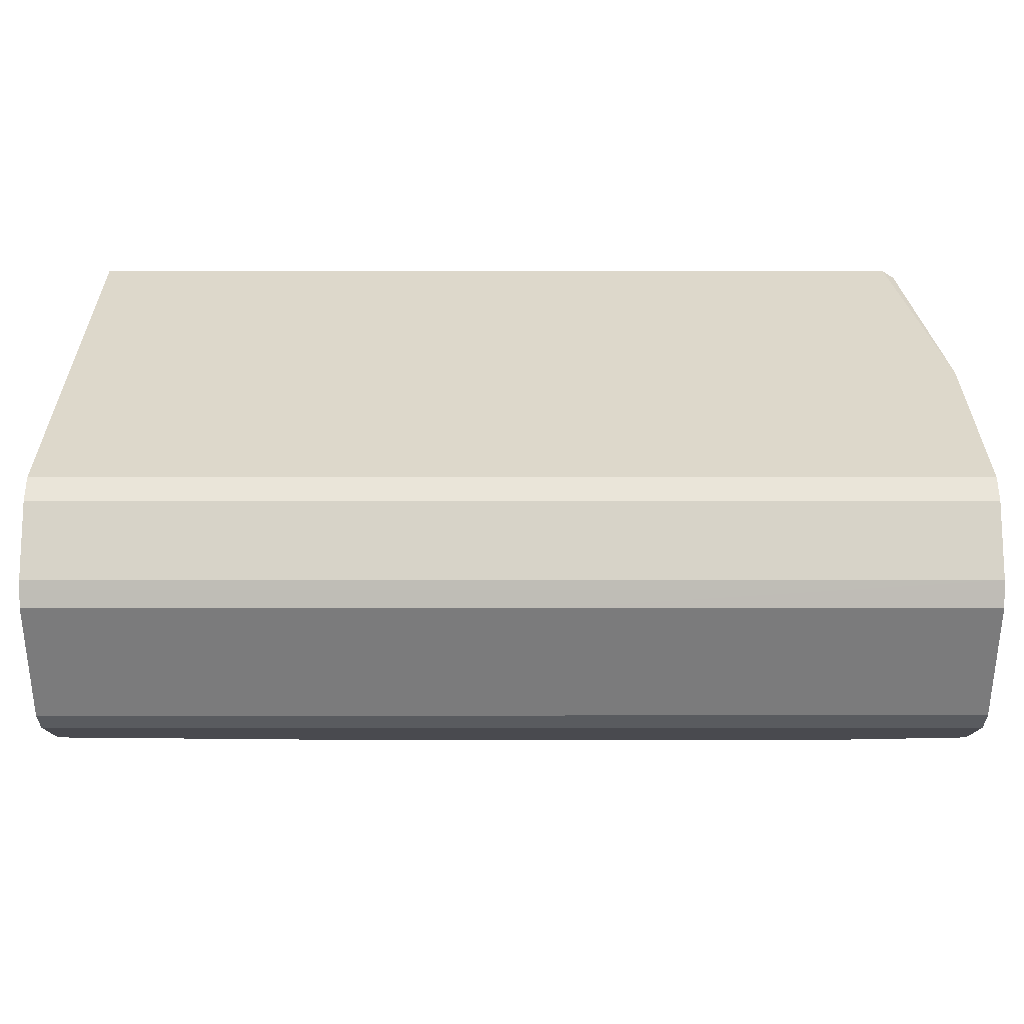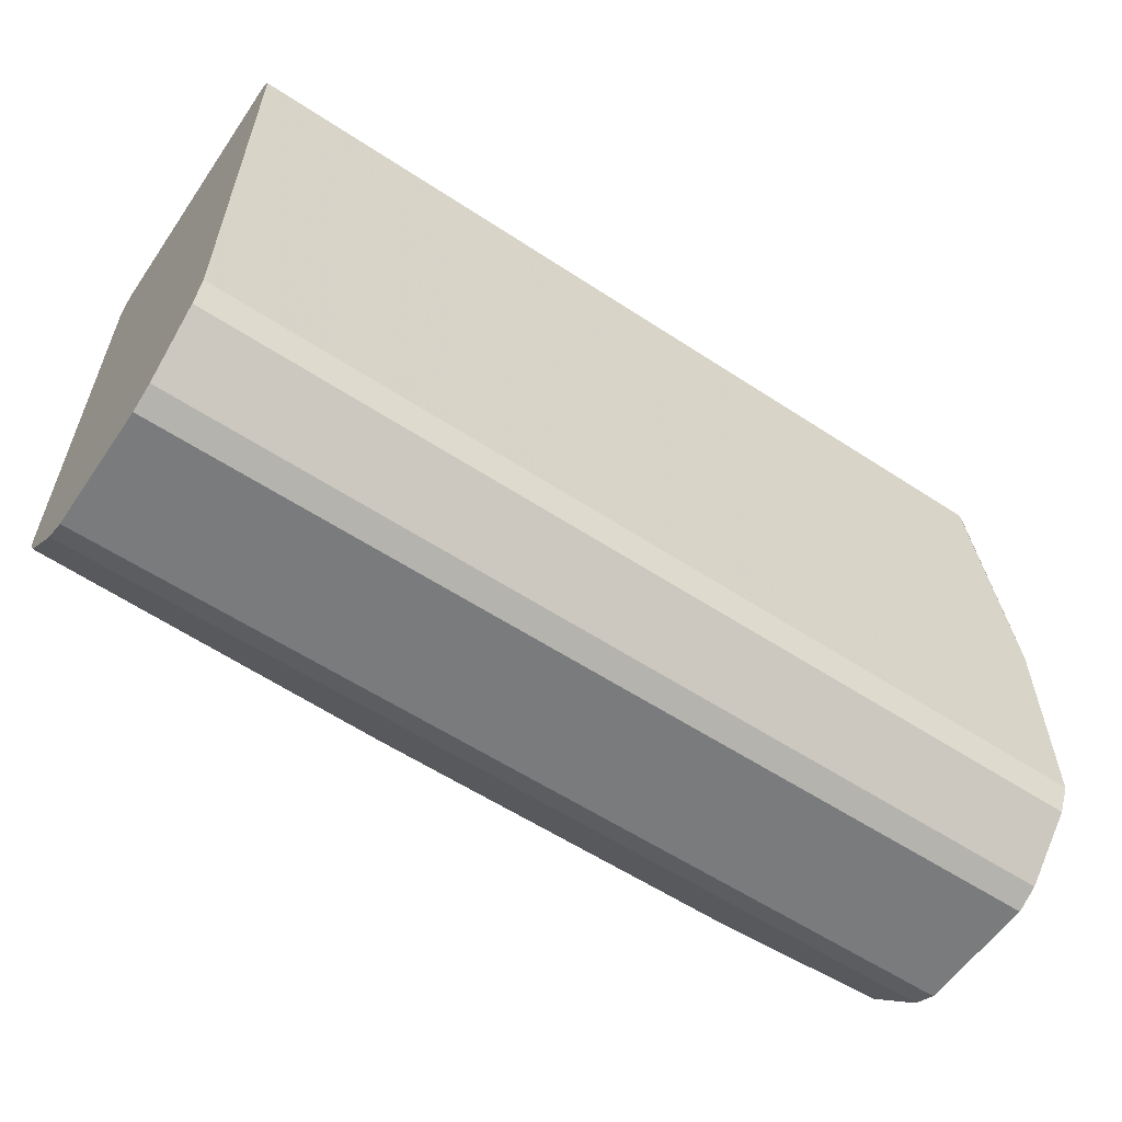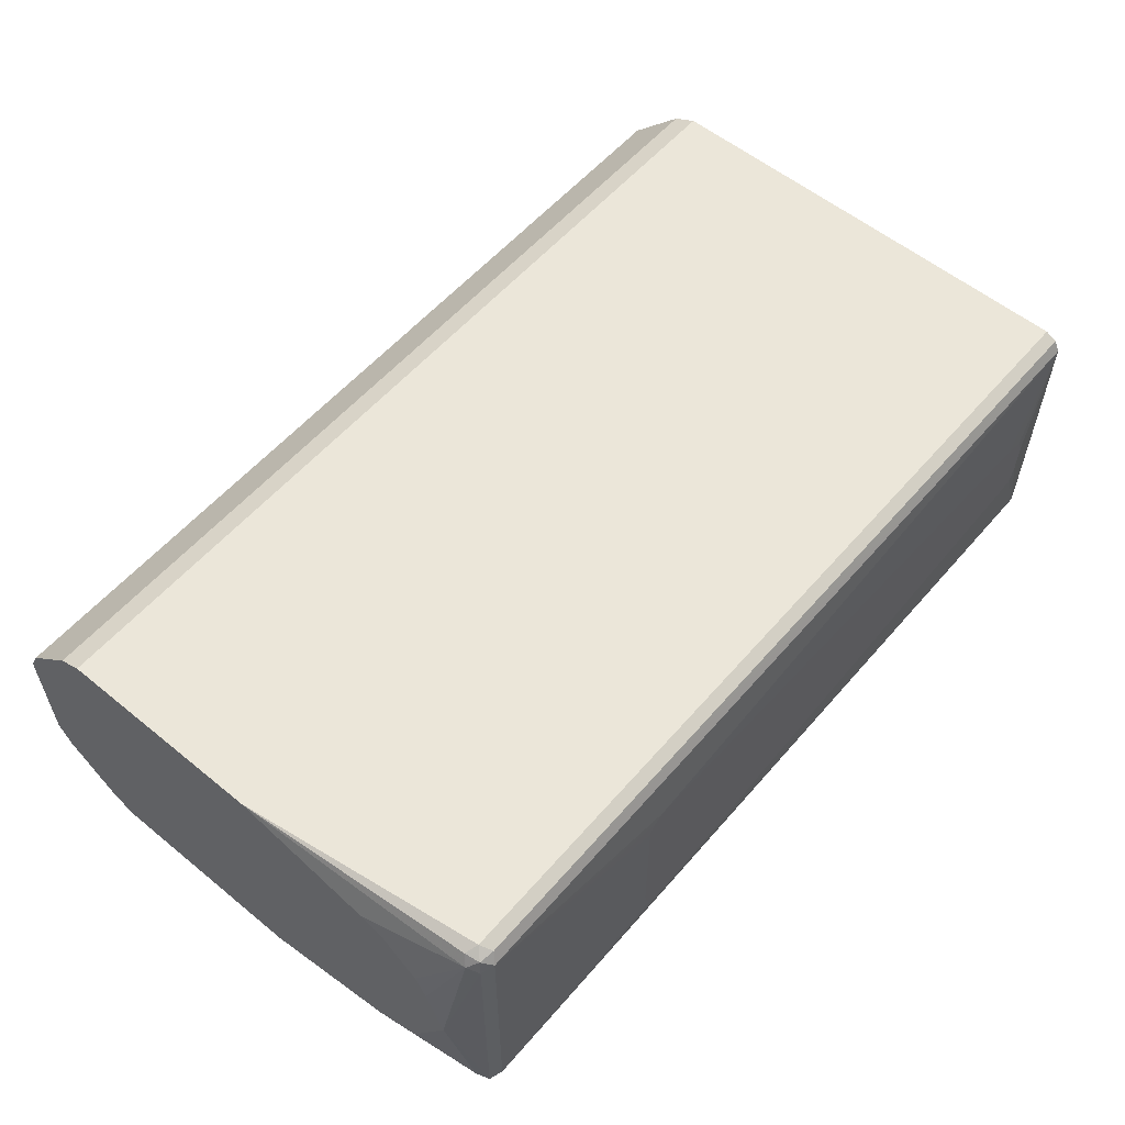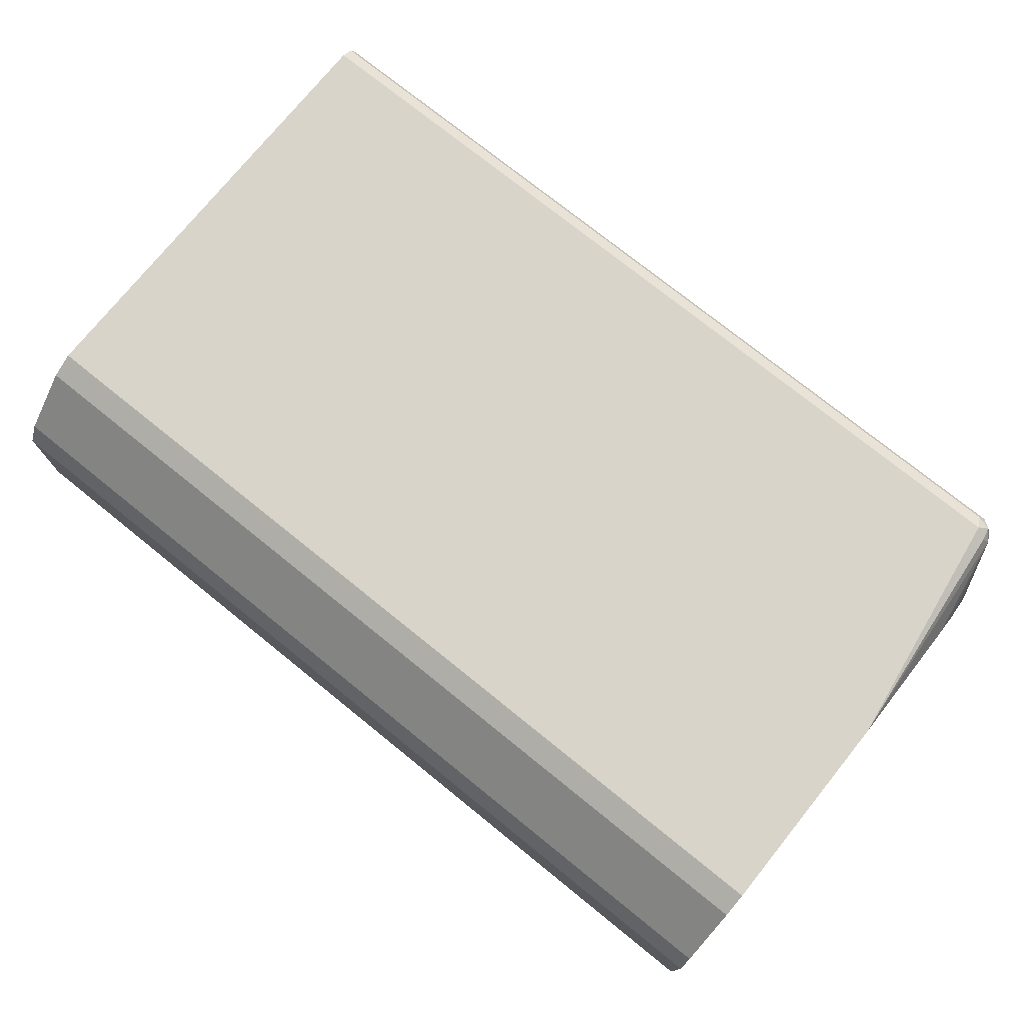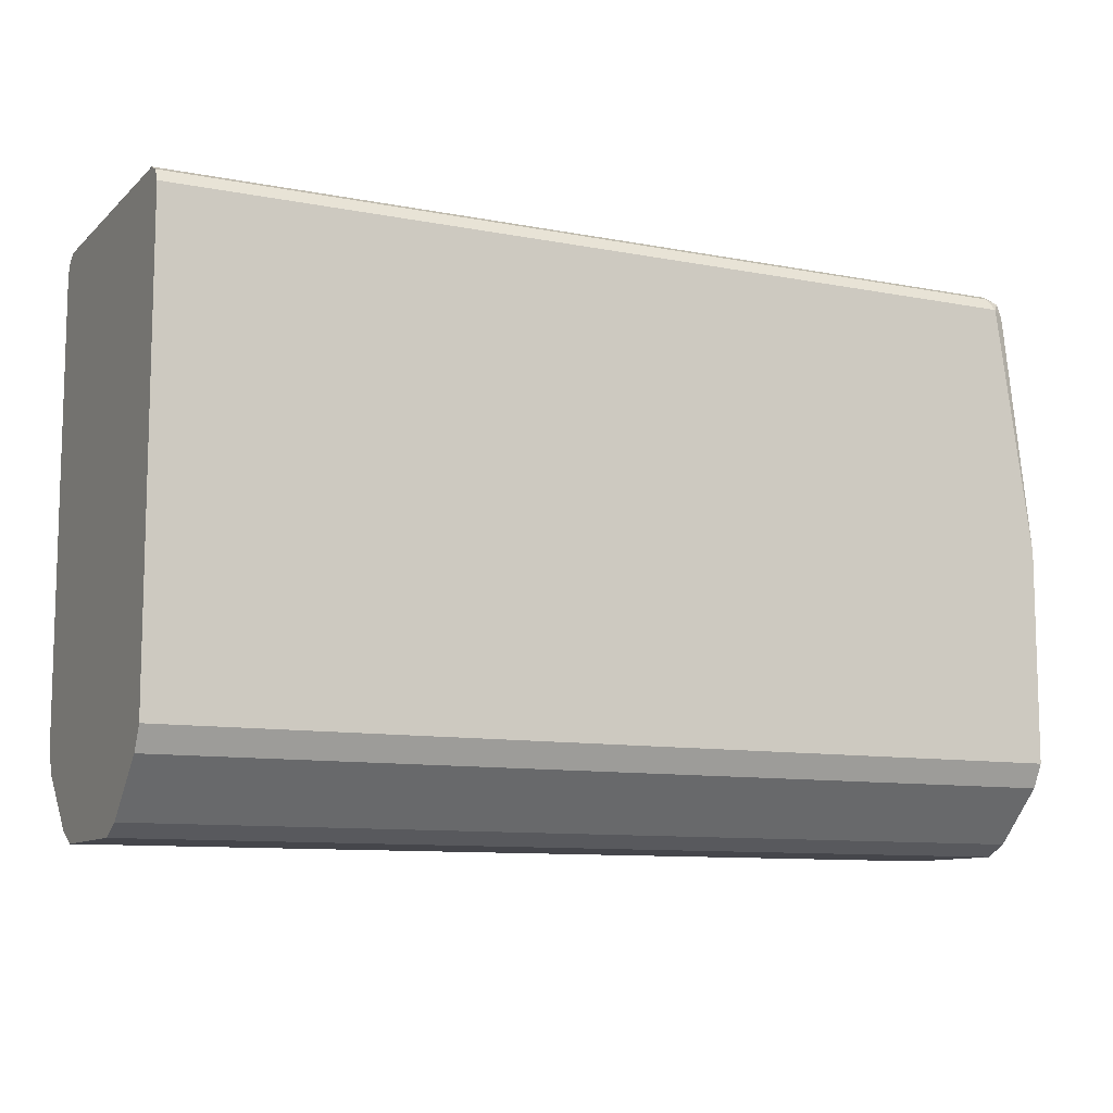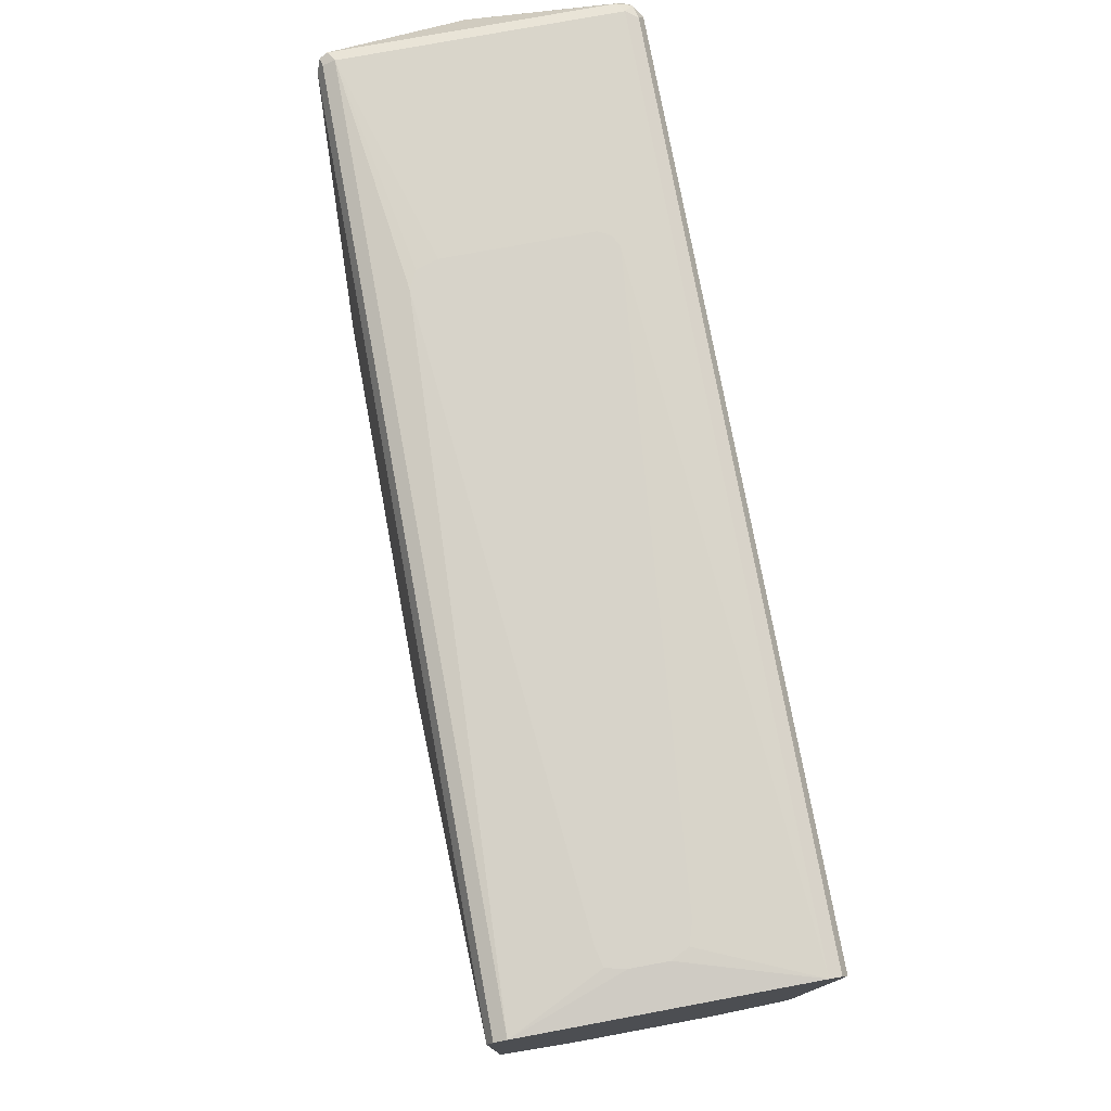
<metadata>
{"format":"obj","ext":"obj","renderer":"f3d","projection":"perspective","resolution":1024,"background":"white","views":[{"elev":-58.5,"azim":180.0,"up":"+Z"},{"elev":-58.3,"azim":145.8,"up":"+Z"},{"elev":57.0,"azim":-49.7,"up":"+Y"},{"elev":75.1,"azim":-141.1,"up":"+Y"},{"elev":-10.0,"azim":153.7,"up":"+Z"},{"elev":76.3,"azim":79.5,"up":"+Z"}]}
</metadata>
<code>
v -0.3558 0.08417 -0.4489
v -0.3558 -0.02804 -0.4956
v -0.3558 -0.06858 -0.4614
v -0.3558 -0.04052 -0.4894
v 0.1257 -0.06857 -0.4614
v -0.2681 -0.07792 -0.452
v -0.2743 -0.08104 -0.4458
v -0.3558 -0.07481 -0.4489
v -0.2712 -0.08417 -0.4395
v -0.06547 -0.08417 -0.4395
v -0.06235 -0.07792 -0.452
v 0.1257 -0.0748 -0.4489
v 0.1257 -0.04052 -0.4894
v 0.1257 -0.02805 -0.4956
v -0.1338 0.0374 -0.4957
v 0.1257 0.0374 -0.4956
v 0.1257 0.08417 -0.4489
v 0.1257 0.05923 -0.4801
v 0.1257 0.07792 -0.4614
v -0.03741 0.07792 -0.4614
v -0.3558 0.04986 -0.4894
v -0.3558 0.07792 -0.4614
v -0.3558 0.0374 -0.4956
v 0.1257 0.04987 -0.4894
v 0.1257 0.08417 -0.2058
v 0.1257 -0.0748 -0.2058
v -0.05612 -0.08417 -0.4302
v -0.2712 -0.08417 -0.3834
v -0.06547 -0.08417 -0.3834
v -0.3367 -0.07481 -0.2058
v -0.05612 -0.08417 -0.3928
v 0.1257 -0.07169 -0.1995
v -0.3367 -0.07169 -0.1995
v -0.3413 -0.07247 -0.2011
v -0.3429 -0.06858 -0.1995
v -0.3429 -0.07169 -0.2058
v -0.346 -0.06545 -0.2058
v -0.3558 -0 -0.2151
v -0.3429 0.07169 -0.1995
v -0.3367 -0.06545 -0.1964
v -0.1338 -0.06546 -0.1964
v 0.1257 -0.06546 -0.1964
v 0.1257 0.07481 -0.1964
v 0.1059 -0.009351 -0.1932
v 0.1059 0.009346 -0.1932
v -0.2151 -0.04982 -0.1932
v -0.2182 0.04982 -0.1932
v 0.1015 0.01831 -0.1932
v 0.09044 0.02177 -0.1932
v -0.3367 0.07481 -0.1964
v -0.3335 0.08104 -0.1995
v -0.1338 0.08105 -0.1995
v 0.1257 0.08104 -0.1995
v -0.3367 0.08417 -0.2058
v -0.3413 0.07949 -0.2011
v -0.346 0.07481 -0.2058
v -0.3558 0.02804 -0.2245
v -0.3558 0.04106 -0.2302
v -0.3558 0.05976 -0.2489
v -0.3558 0.06545 -0.2619
v -0.3558 0.08417 -0.3367
v -0.3429 0.08104 -0.2089
v -0.3558 -0.05611 -0.2619
v -0.3558 -0.04363 -0.2369
v -0.3558 -0.07481 -0.3367
v -0.2806 -0.08417 -0.3928
v -0.2806 -0.08417 -0.4302
v -0.2275 -0.03433 -0.1932
v -0.2241 -0.04534 -0.1932
v 0.09351 -0.02177 -0.1932
v 0.1037 -0.0195 -0.1932
v -0.2275 0.04047 -0.1932
v -0.2244 0.04666 -0.1932
f 59 58 56
f 57 56 58
f 56 62 61
f 59 60 58
f 59 56 60
f 56 61 60
f 58 61 63
f 55 54 62
f 62 54 61
f 73 72 47
f 61 54 1
f 61 1 63
f 57 58 38
f 60 61 58
f 56 55 62
f 57 38 56
f 53 52 43
f 56 39 55
f 38 58 63
f 48 43 49
f 48 45 43
f 49 43 47
f 43 50 47
f 43 51 50
f 56 38 39
f 43 52 51
f 53 43 25
f 52 25 54
f 51 52 54
f 55 51 54
f 55 50 51
f 55 39 50
f 53 25 52
f 64 38 63
f 40 41 42
f 37 64 63
f 69 46 68
f 69 40 46
f 40 42 46
f 70 46 42
f 71 46 70
f 71 44 46
f 69 68 40
f 71 42 44
f 68 46 47
f 72 68 47
f 72 50 68
f 73 50 72
f 73 47 50
f 48 49 47
f 71 70 42
f 40 68 50
f 39 40 50
f 54 25 1
f 37 63 65
f 37 65 36
f 36 65 34
f 30 34 65
f 66 30 65
f 66 28 30
f 66 67 28
f 66 65 67
f 67 65 8
f 67 8 9
f 67 9 28
f 28 9 10
f 8 65 3
f 65 63 3
f 63 1 3
f 37 38 64
f 48 47 45
f 12 13 26
f 45 46 44
f 14 15 16
f 14 16 13
f 16 17 13
f 18 17 16
f 19 17 18
f 19 20 17
f 14 2 15
f 19 18 20
f 22 20 21
f 22 1 20
f 22 21 1
f 21 23 1
f 21 15 23
f 24 15 21
f 21 20 18
f 24 16 15
f 4 2 14
f 5 4 13
f 45 47 46
f 2 3 1
f 4 3 2
f 5 3 4
f 6 3 5
f 7 3 6
f 4 14 13
f 7 8 3
f 7 6 9
f 6 10 9
f 11 12 10
f 11 5 12
f 11 6 5
f 5 13 12
f 7 9 8
f 24 18 16
f 11 10 6
f 23 15 2
f 35 36 34
f 35 37 36
f 35 38 37
f 35 39 38
f 35 40 39
f 35 33 40
f 35 34 33
f 33 41 40
f 32 26 42
f 42 26 25
f 43 42 25
f 43 44 42
f 24 21 18
f 45 44 43
f 33 42 41
f 33 34 30
f 33 32 42
f 30 26 32
f 20 1 17
f 23 2 1
f 33 30 32
f 17 1 25
f 17 25 13
f 27 12 26
f 27 10 12
f 26 13 25
f 29 28 27
f 31 29 27
f 29 30 28
f 29 26 30
f 31 27 26
f 31 26 29
f 27 28 10

</code>
